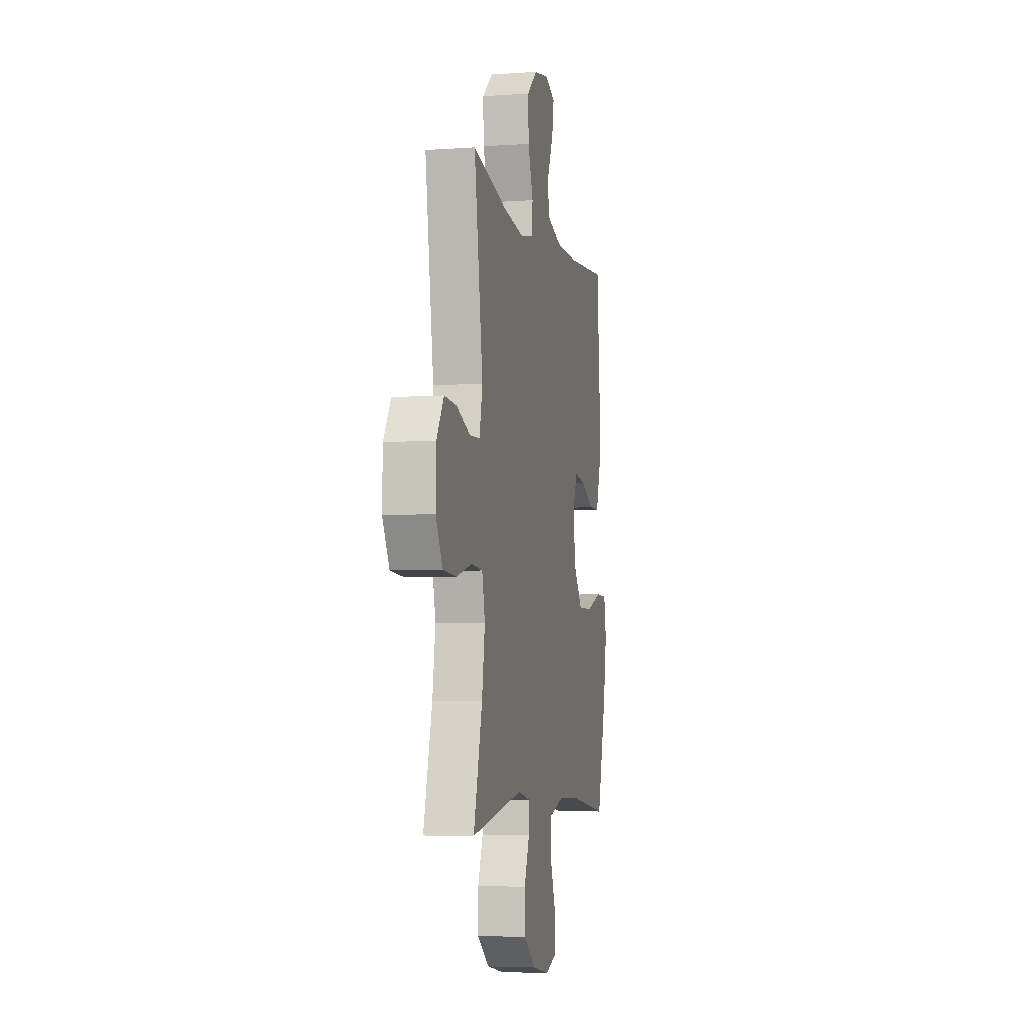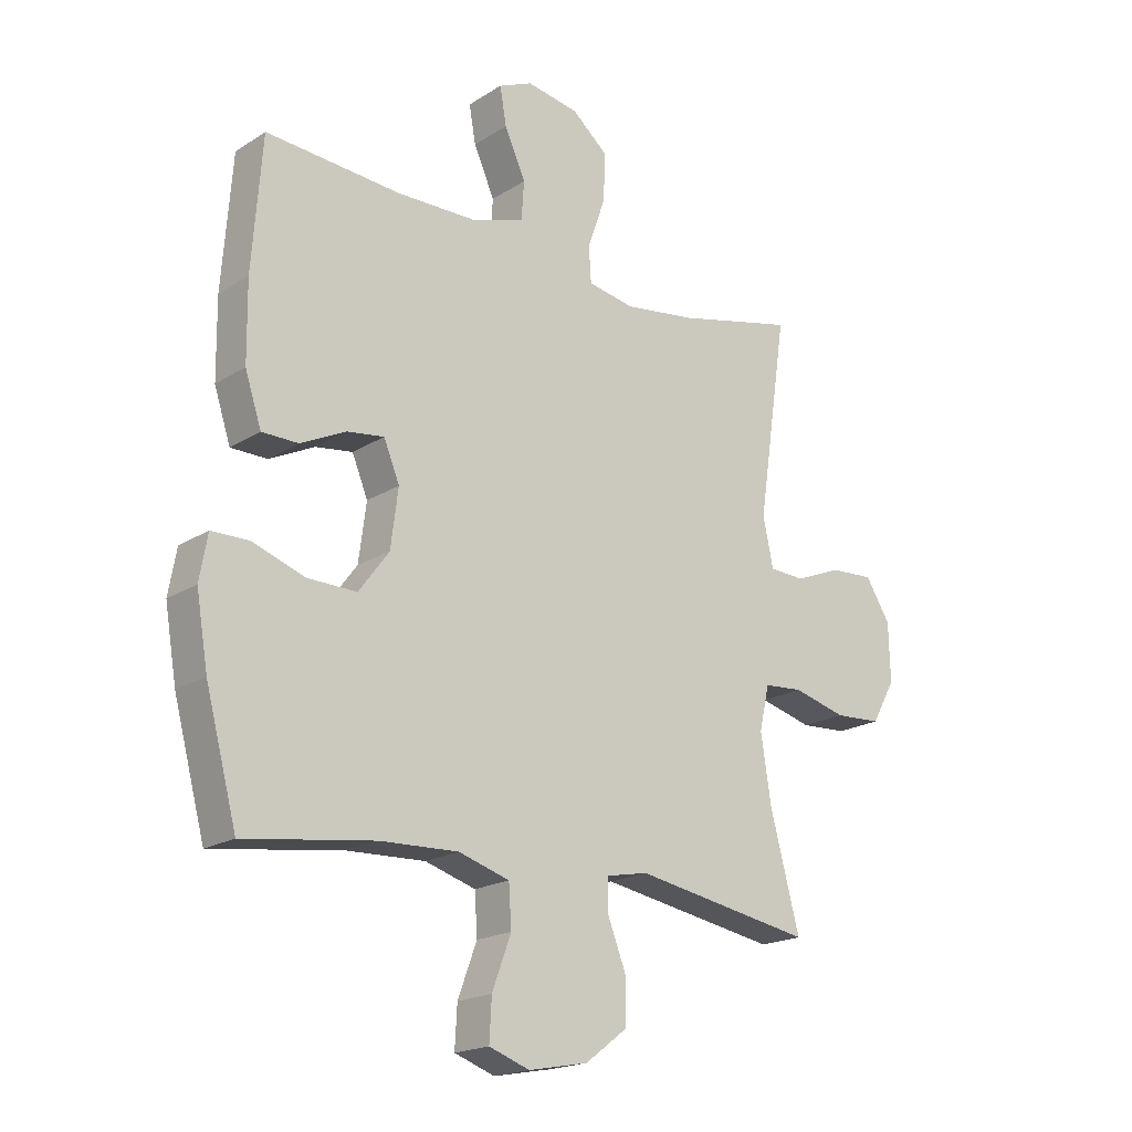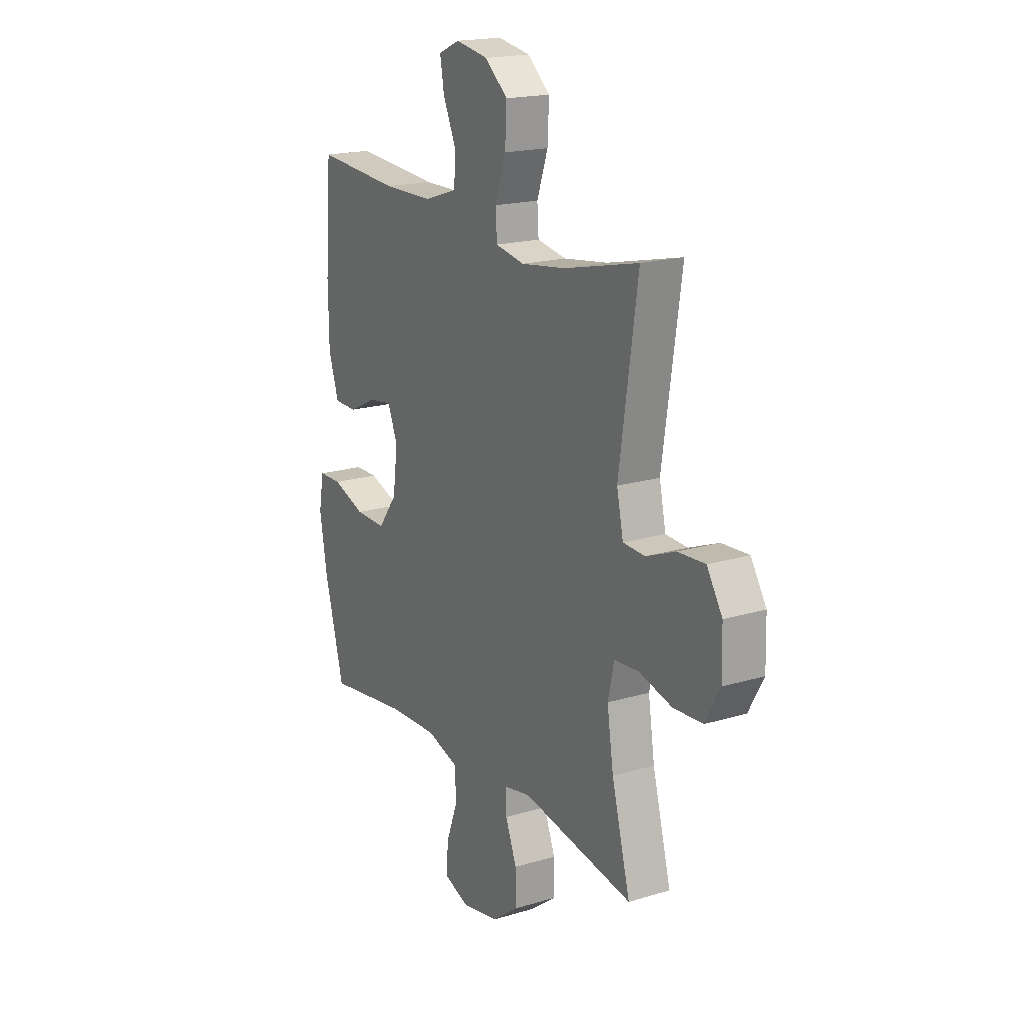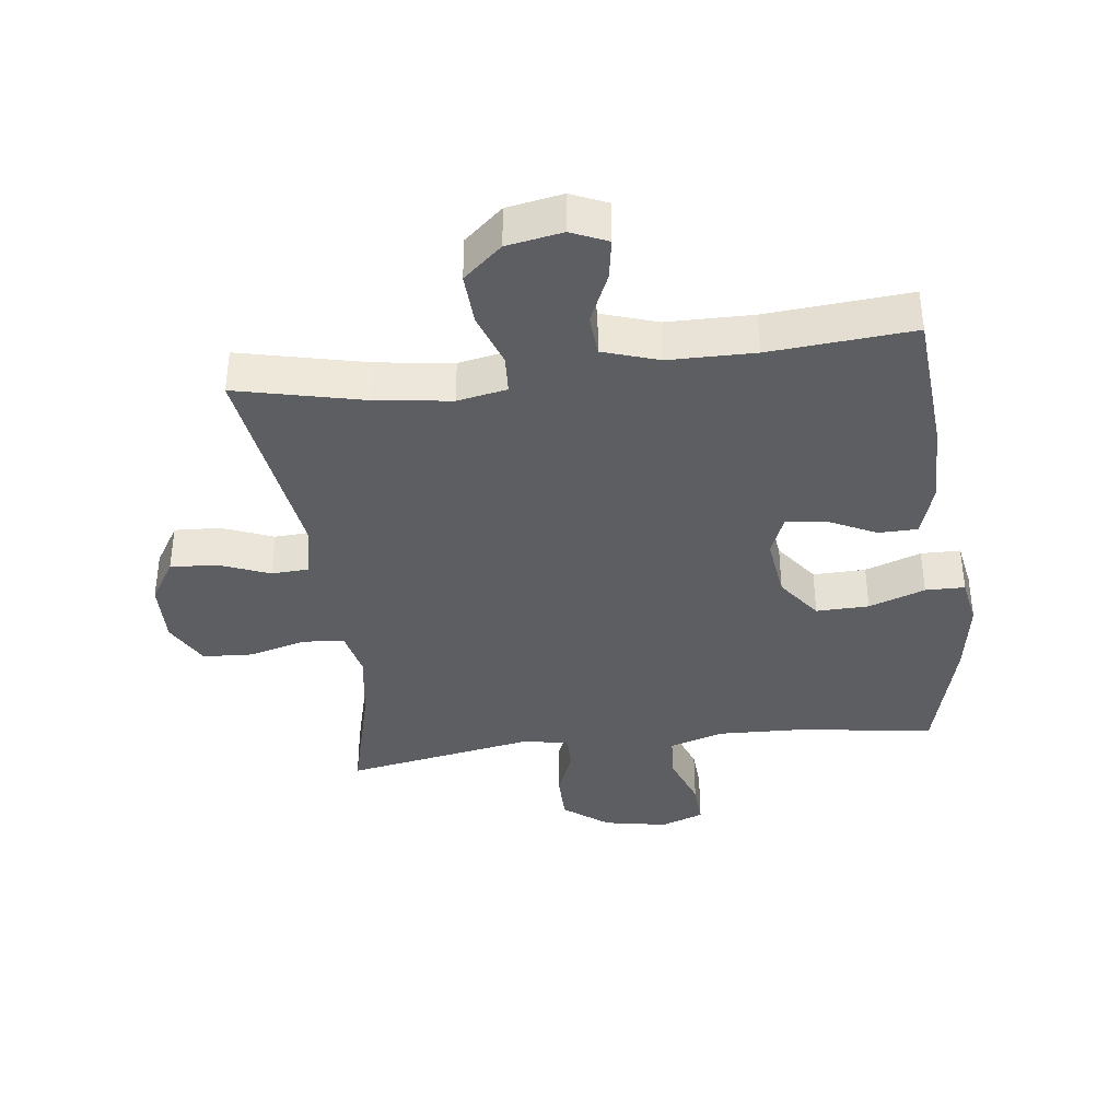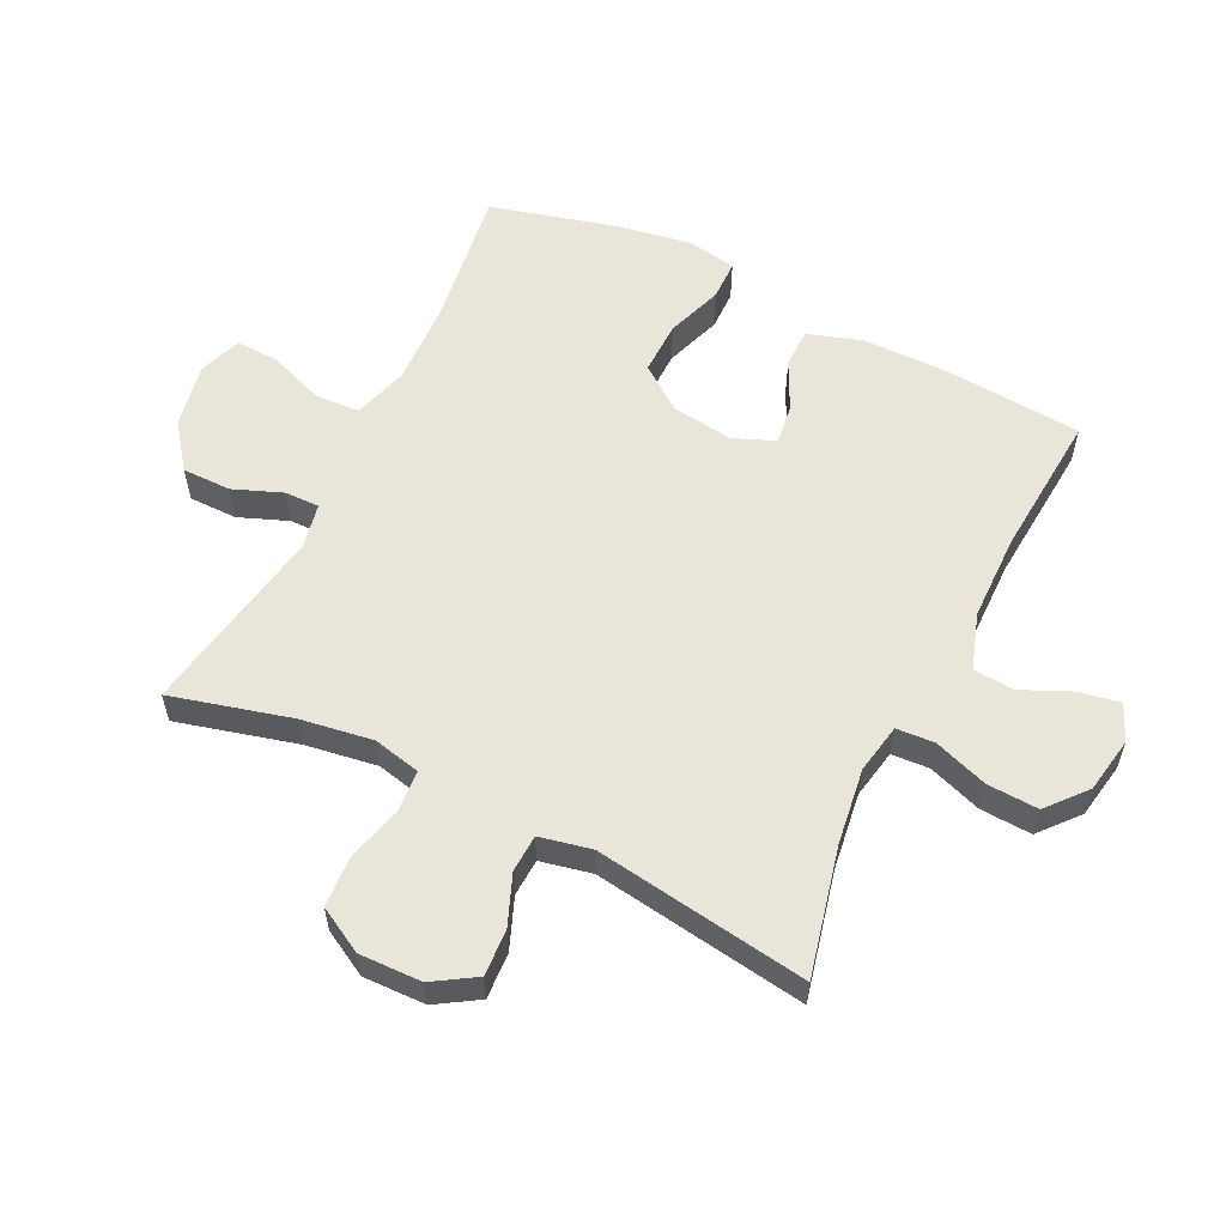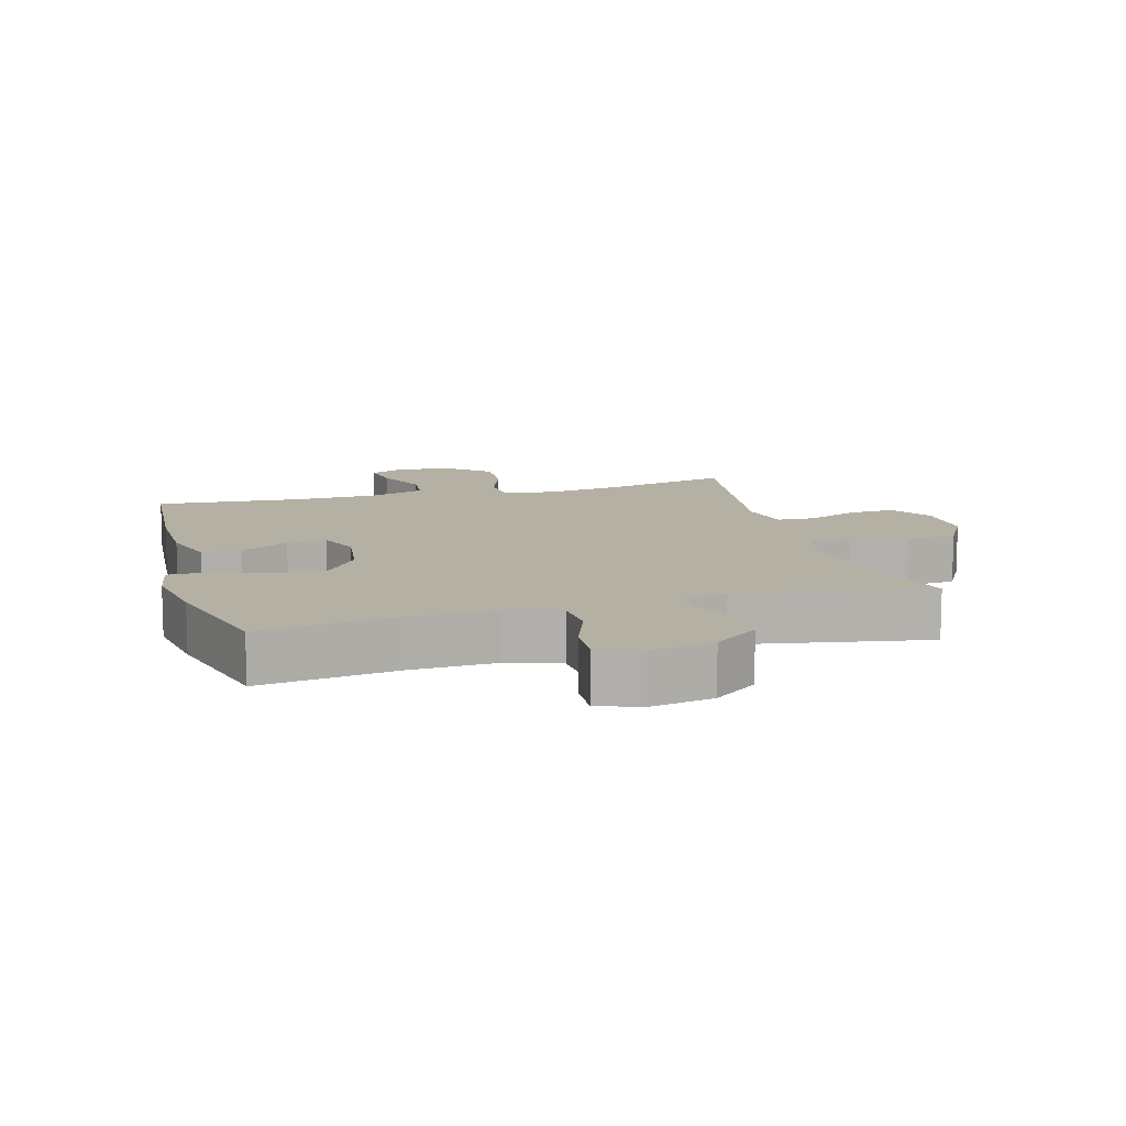
<metadata>
{"format":"obj","ext":"obj","renderer":"f3d","projection":"perspective","resolution":1024,"background":"white","views":[{"elev":-5.2,"azim":-77.6,"up":"+Z"},{"elev":-19.1,"azim":139.8,"up":"+Z"},{"elev":18.6,"azim":-120.0,"up":"+Z"},{"elev":-38.4,"azim":7.2,"up":"+Y"},{"elev":58.1,"azim":-63.9,"up":"+Y"},{"elev":11.5,"azim":164.4,"up":"+Y"}]}
</metadata>
<code>
o path7722
v 0.5752 0.0375 -0.2929
v 0.5954 0.0375 -0.1727
v 0.5817 0.0375 -0.09577
v 0.5184 0.0375 -0.09495
v 0.4282 0.0375 -0.1267
v 0.3435 0.0375 -0.1284
v 0.2915 0.0375 -0.05855
v 0.2785 0.0375 0.04093
v 0.3056 0.0375 0.107
v 0.3692 0.0375 0.09833
v 0.4463 0.0375 0.06069
v 0.5091 0.0375 0.06148
v 0.5369 0.0375 0.1473
v 0.5386 0.0375 0.2813
v 0.5214 0.0375 0.5066
v 0.2908 0.0375 0.4886
v 0.1528 0.0375 0.4904
v 0.06265 0.0375 0.5197
v 0.058 0.0375 0.5856
v 0.09405 0.0375 0.6659
v 0.1054 0.0375 0.7309
v 0.0472 0.0375 0.7563
v -0.04237 0.0375 0.7405
v -0.1046 0.0375 0.6872
v -0.1006 0.0375 0.6048
v -0.07058 0.0375 0.5183
v -0.07464 0.0375 0.4572
v -0.1542 0.0375 0.4423
v -0.2763 0.0375 0.4592
v -0.4805 0.0375 0.5066
v -0.4298 0.0375 0.164
v -0.4476 0.0375 0.08104
v -0.5075 0.0375 0.07793
v -0.5891 0.0375 0.1104
v -0.6633 0.0375 0.1144
v -0.7055 0.0375 0.04666
v -0.7081 0.0375 -0.05353
v -0.6677 0.0375 -0.1261
v -0.5874 0.0375 -0.1309
v -0.4961 0.0375 -0.1066
v -0.4293 0.0375 -0.1119
v -0.4122 0.0375 -0.1874
v -0.4299 0.0375 -0.3027
v -0.4805 0.0375 -0.4951
v -0.174 0.0375 -0.4407
v -0.1017 0.0375 -0.4551
v -0.1024 0.0375 -0.5105
v -0.1333 0.0375 -0.5895
v -0.1333 0.0375 -0.6672
v -0.06157 0.0375 -0.7214
v 0.04005 0.0375 -0.7404
v 0.1094 0.0375 -0.7154
v 0.1055 0.0375 -0.645
v 0.0729 0.0375 -0.557
v 0.07744 0.0375 -0.4865
v 0.1645 0.0375 -0.4595
v 0.2981 0.0375 -0.4645
v 0.5214 0.0375 -0.4951
v 0.5752 -0.0375 -0.2929
v 0.5954 -0.0375 -0.1727
v 0.5817 -0.0375 -0.09577
v 0.5184 -0.0375 -0.09495
v 0.4282 -0.0375 -0.1267
v 0.3435 -0.0375 -0.1284
v 0.2915 -0.0375 -0.05855
v 0.2785 -0.0375 0.04093
v 0.3056 -0.0375 0.107
v 0.3692 -0.0375 0.09833
v 0.4463 -0.0375 0.06069
v 0.5091 -0.0375 0.06148
v 0.5369 -0.0375 0.1473
v 0.5386 -0.0375 0.2813
v 0.5214 -0.0375 0.5066
v 0.2908 -0.0375 0.4886
v 0.1528 -0.0375 0.4904
v 0.06265 -0.0375 0.5197
v 0.058 -0.0375 0.5856
v 0.09405 -0.0375 0.6659
v 0.1054 -0.0375 0.7309
v 0.0472 -0.0375 0.7563
v -0.04237 -0.0375 0.7405
v -0.1046 -0.0375 0.6872
v -0.1006 -0.0375 0.6048
v -0.07058 -0.0375 0.5183
v -0.07464 -0.0375 0.4572
v -0.1542 -0.0375 0.4423
v -0.2763 -0.0375 0.4592
v -0.4805 -0.0375 0.5066
v -0.4298 -0.0375 0.164
v -0.4476 -0.0375 0.08104
v -0.5075 -0.0375 0.07793
v -0.5891 -0.0375 0.1104
v -0.6633 -0.0375 0.1144
v -0.7055 -0.0375 0.04666
v -0.7081 -0.0375 -0.05353
v -0.6677 -0.0375 -0.1261
v -0.5874 -0.0375 -0.1309
v -0.4961 -0.0375 -0.1066
v -0.4293 -0.0375 -0.1119
v -0.4122 -0.0375 -0.1874
v -0.4299 -0.0375 -0.3027
v -0.4805 -0.0375 -0.4951
v -0.174 -0.0375 -0.4407
v -0.1017 -0.0375 -0.4551
v -0.1024 -0.0375 -0.5105
v -0.1333 -0.0375 -0.5895
v -0.1333 -0.0375 -0.6672
v -0.06157 -0.0375 -0.7214
v 0.04005 -0.0375 -0.7404
v 0.1094 -0.0375 -0.7154
v 0.1055 -0.0375 -0.645
v 0.0729 -0.0375 -0.557
v 0.07744 -0.0375 -0.4865
v 0.1645 -0.0375 -0.4595
v 0.2981 -0.0375 -0.4645
v 0.5214 -0.0375 -0.4951
v -0.06157 0.0375 -0.7214
v 0.04005 0.0375 -0.7404
v 0.1094 0.0375 -0.7154
v 0.1094 0.0375 -0.7154
v -0.1333 0.0375 -0.6672
v 0.1055 0.0375 -0.645
v -0.1333 0.0375 -0.5895
v 0.0729 0.0375 -0.557
v -0.1024 0.0375 -0.5105
v 0.07744 0.0375 -0.4865
v 0.07744 0.0375 -0.4865
v -0.1017 0.0375 -0.4551
v -0.1017 0.0375 -0.4551
v 0.1645 0.0375 -0.4595
v 0.2981 0.0375 -0.4645
v 0.5214 0.0375 -0.4951
v 0.5214 0.0375 -0.4951
v -0.174 0.0375 -0.4407
v -0.4805 0.0375 -0.4951
v -0.4805 0.0375 -0.4951
v -0.4299 0.0375 -0.3027
v 0.5752 0.0375 -0.2929
v -0.4122 0.0375 -0.1874
v 0.5954 0.0375 -0.1727
v -0.4293 0.0375 -0.1119
v -0.4293 0.0375 -0.1119
v 0.4282 0.0375 -0.1267
v 0.3435 0.0375 -0.1284
v 0.5817 0.0375 -0.09577
v 0.5817 0.0375 -0.09577
v -0.6677 0.0375 -0.1261
v -0.5874 0.0375 -0.1309
v -0.4961 0.0375 -0.1066
v 0.2915 0.0375 -0.05855
v 0.5184 0.0375 -0.09495
v -0.7081 0.0375 -0.05353
v 0.2785 0.0375 0.04093
v -0.7055 0.0375 0.04666
v 0.3056 0.0375 0.107
v 0.3056 0.0375 0.107
v -0.6633 0.0375 0.1144
v -0.6633 0.0375 0.1144
v 0.3692 0.0375 0.09833
v 0.4463 0.0375 0.06069
v 0.5091 0.0375 0.06148
v 0.5091 0.0375 0.06148
v 0.5369 0.0375 0.1473
v -0.5891 0.0375 0.1104
v -0.5075 0.0375 0.07793
v -0.4476 0.0375 0.08104
v -0.4476 0.0375 0.08104
v -0.4298 0.0375 0.164
v 0.5386 0.0375 0.2813
v -0.4805 0.0375 0.5066
v -0.4805 0.0375 0.5066
v -0.1542 0.0375 0.4423
v -0.2763 0.0375 0.4592
v -0.07464 0.0375 0.4572
v -0.07464 0.0375 0.4572
v -0.07058 0.0375 0.5183
v 0.2908 0.0375 0.4886
v 0.1528 0.0375 0.4904
v 0.5214 0.0375 0.5066
v 0.5214 0.0375 0.5066
v 0.06265 0.0375 0.5197
v 0.06265 0.0375 0.5197
v -0.1006 0.0375 0.6048
v 0.058 0.0375 0.5856
v 0.09405 0.0375 0.6659
v -0.1046 0.0375 0.6872
v 0.1054 0.0375 0.7309
v 0.1054 0.0375 0.7309
v -0.04237 0.0375 0.7405
v 0.0472 0.0375 0.7563
v -0.06157 -0.0375 -0.7214
v 0.04005 -0.0375 -0.7404
v 0.1094 -0.0375 -0.7154
v 0.1094 -0.0375 -0.7154
v -0.1333 -0.0375 -0.6672
v 0.1055 -0.0375 -0.645
v -0.1333 -0.0375 -0.5895
v 0.0729 -0.0375 -0.557
v -0.1024 -0.0375 -0.5105
v 0.07744 -0.0375 -0.4865
v 0.07744 -0.0375 -0.4865
v -0.1017 -0.0375 -0.4551
v -0.1017 -0.0375 -0.4551
v 0.1645 -0.0375 -0.4595
v 0.2981 -0.0375 -0.4645
v 0.5214 -0.0375 -0.4951
v 0.5214 -0.0375 -0.4951
v -0.174 -0.0375 -0.4407
v -0.4805 -0.0375 -0.4951
v -0.4805 -0.0375 -0.4951
v -0.4299 -0.0375 -0.3027
v 0.5752 -0.0375 -0.2929
v -0.4122 -0.0375 -0.1874
v 0.5954 -0.0375 -0.1727
v -0.4293 -0.0375 -0.1119
v -0.4293 -0.0375 -0.1119
v 0.4282 -0.0375 -0.1267
v 0.3435 -0.0375 -0.1284
v 0.5817 -0.0375 -0.09577
v 0.5817 -0.0375 -0.09577
v -0.6677 -0.0375 -0.1261
v -0.5874 -0.0375 -0.1309
v -0.4961 -0.0375 -0.1066
v 0.2915 -0.0375 -0.05855
v 0.5184 -0.0375 -0.09495
v -0.7081 -0.0375 -0.05353
v 0.2785 -0.0375 0.04093
v -0.7055 -0.0375 0.04666
v 0.3056 -0.0375 0.107
v 0.3056 -0.0375 0.107
v -0.6633 -0.0375 0.1144
v -0.6633 -0.0375 0.1144
v 0.3692 -0.0375 0.09833
v 0.4463 -0.0375 0.06069
v 0.5091 -0.0375 0.06148
v 0.5091 -0.0375 0.06148
v 0.5369 -0.0375 0.1473
v -0.5891 -0.0375 0.1104
v -0.5075 -0.0375 0.07793
v -0.4476 -0.0375 0.08104
v -0.4476 -0.0375 0.08104
v -0.4298 -0.0375 0.164
v 0.5386 -0.0375 0.2813
v -0.4805 -0.0375 0.5066
v -0.4805 -0.0375 0.5066
v -0.1542 -0.0375 0.4423
v -0.2763 -0.0375 0.4592
v -0.07464 -0.0375 0.4572
v -0.07464 -0.0375 0.4572
v -0.07058 -0.0375 0.5183
v 0.2908 -0.0375 0.4886
v 0.1528 -0.0375 0.4904
v 0.5214 -0.0375 0.5066
v 0.5214 -0.0375 0.5066
v 0.06265 -0.0375 0.5197
v 0.06265 -0.0375 0.5197
v -0.1006 -0.0375 0.6048
v 0.058 -0.0375 0.5856
v 0.09405 -0.0375 0.6659
v -0.1046 -0.0375 0.6872
v 0.1054 -0.0375 0.7309
v 0.1054 -0.0375 0.7309
v -0.04237 -0.0375 0.7405
v 0.0472 -0.0375 0.7563
f 195 191 197
f 191 198 197
f 250 255 258
f 242 246 247
f 250 258 257
f 243 233 237
f 240 239 223
f 264 259 261
f 242 247 244
f 251 243 253
f 205 218 204
f 229 233 243
f 242 227 246
f 233 234 237
f 208 211 209
f 212 205 206
f 213 224 215
f 215 227 240
f 257 263 260
f 200 224 202
f 215 240 223
f 197 198 199
f 204 224 200
f 251 229 243
f 218 205 217
f 224 204 218
f 238 228 226
f 248 252 255
f 208 213 211
f 240 227 242
f 202 213 208
f 237 234 235
f 228 238 231
f 248 255 250
f 222 238 226
f 212 217 205
f 246 227 248
f 200 199 198
f 214 217 212
f 225 214 219
f 258 259 263
f 263 259 264
f 238 222 239
f 193 196 192
f 215 224 227
f 192 196 191
f 199 200 202
f 248 229 252
f 217 214 225
f 252 229 251
f 222 226 221
f 198 191 196
f 202 224 213
f 227 229 248
f 223 239 222
f 258 263 257
f 50 51 109 108
f 51 120 194 109
f 49 50 108 107
f 52 53 111 110
f 48 49 107 106
f 53 54 112 111
f 47 48 106 105
f 54 127 201 112
f 129 47 105 203
f 55 56 114 113
f 57 133 207 115
f 56 57 115 114
f 45 46 104 103
f 136 45 103 210
f 43 44 102 101
f 58 1 59 116
f 42 43 101 100
f 1 2 60 59
f 142 42 100 216
f 5 6 64 63
f 2 146 220 60
f 38 39 97 96
f 39 40 98 97
f 6 7 65 64
f 4 5 63 62
f 3 4 62 61
f 37 38 96 95
f 40 41 99 98
f 7 8 66 65
f 36 37 95 94
f 8 156 230 66
f 158 36 94 232
f 10 11 69 68
f 11 162 236 69
f 12 13 71 70
f 34 35 93 92
f 33 34 92 91
f 167 33 91 241
f 31 32 90 89
f 9 10 68 67
f 13 14 72 71
f 171 31 89 245
f 28 29 87 86
f 175 28 86 249
f 26 27 85 84
f 16 17 75 74
f 180 16 74 254
f 14 15 73 72
f 29 30 88 87
f 17 182 256 75
f 25 26 84 83
f 18 19 77 76
f 19 20 78 77
f 24 25 83 82
f 20 188 262 78
f 23 24 82 81
f 22 23 81 80
f 21 22 80 79
f 121 123 117
f 117 123 124
f 176 184 181
f 168 173 172
f 176 183 184
f 169 163 159
f 166 149 165
f 190 187 185
f 168 170 173
f 177 179 169
f 131 130 144
f 155 169 159
f 168 172 153
f 159 163 160
f 134 135 137
f 138 132 131
f 139 141 150
f 141 166 153
f 183 186 189
f 126 128 150
f 141 149 166
f 123 125 124
f 130 126 150
f 177 169 155
f 144 143 131
f 150 144 130
f 164 152 154
f 174 181 178
f 134 137 139
f 166 168 153
f 128 134 139
f 163 161 160
f 154 157 164
f 174 176 181
f 148 152 164
f 138 131 143
f 172 174 153
f 126 124 125
f 140 138 143
f 151 145 140
f 184 189 185
f 189 190 185
f 164 165 148
f 119 118 122
f 141 153 150
f 118 117 122
f 125 128 126
f 174 178 155
f 143 151 140
f 178 177 155
f 148 147 152
f 124 122 117
f 128 139 150
f 153 174 155
f 149 148 165
f 184 183 189

</code>
